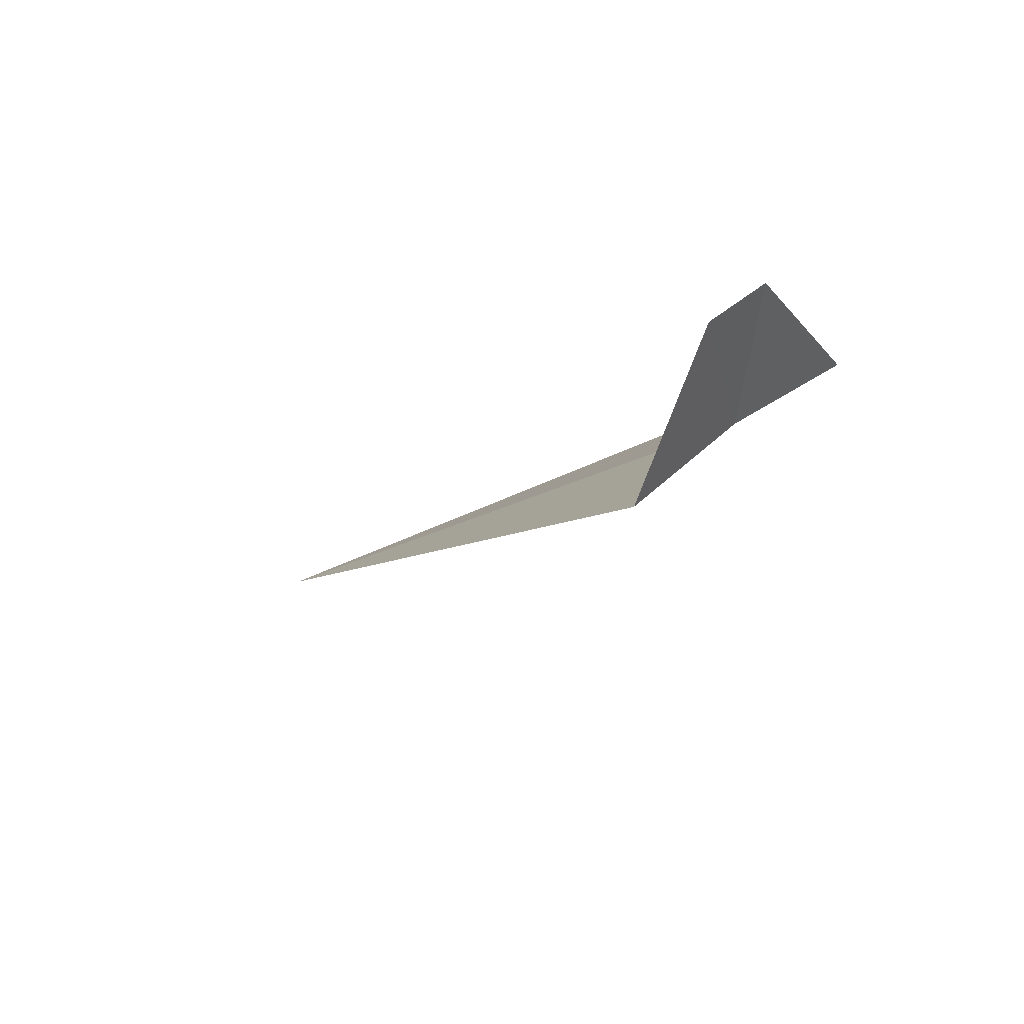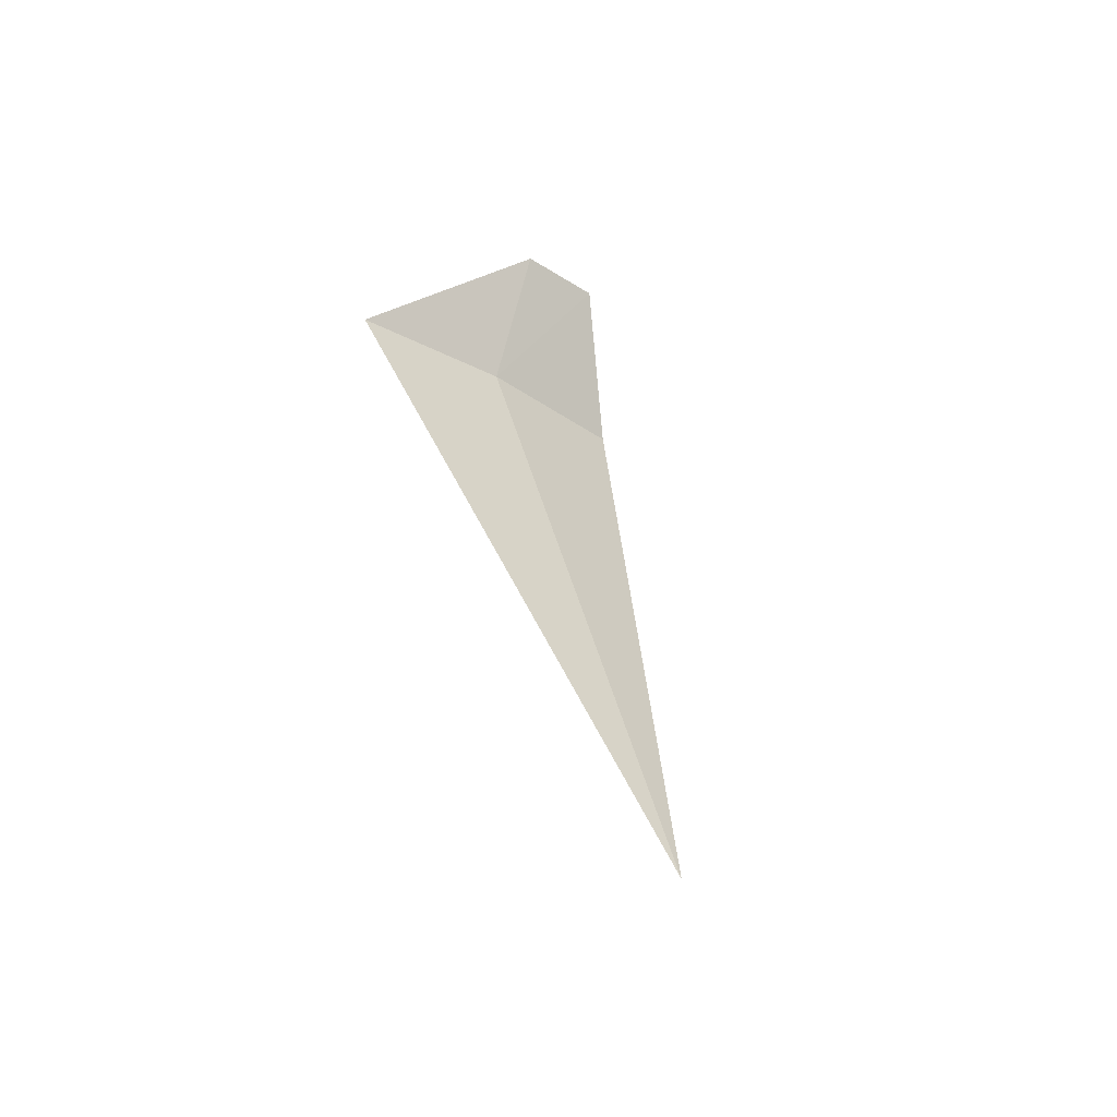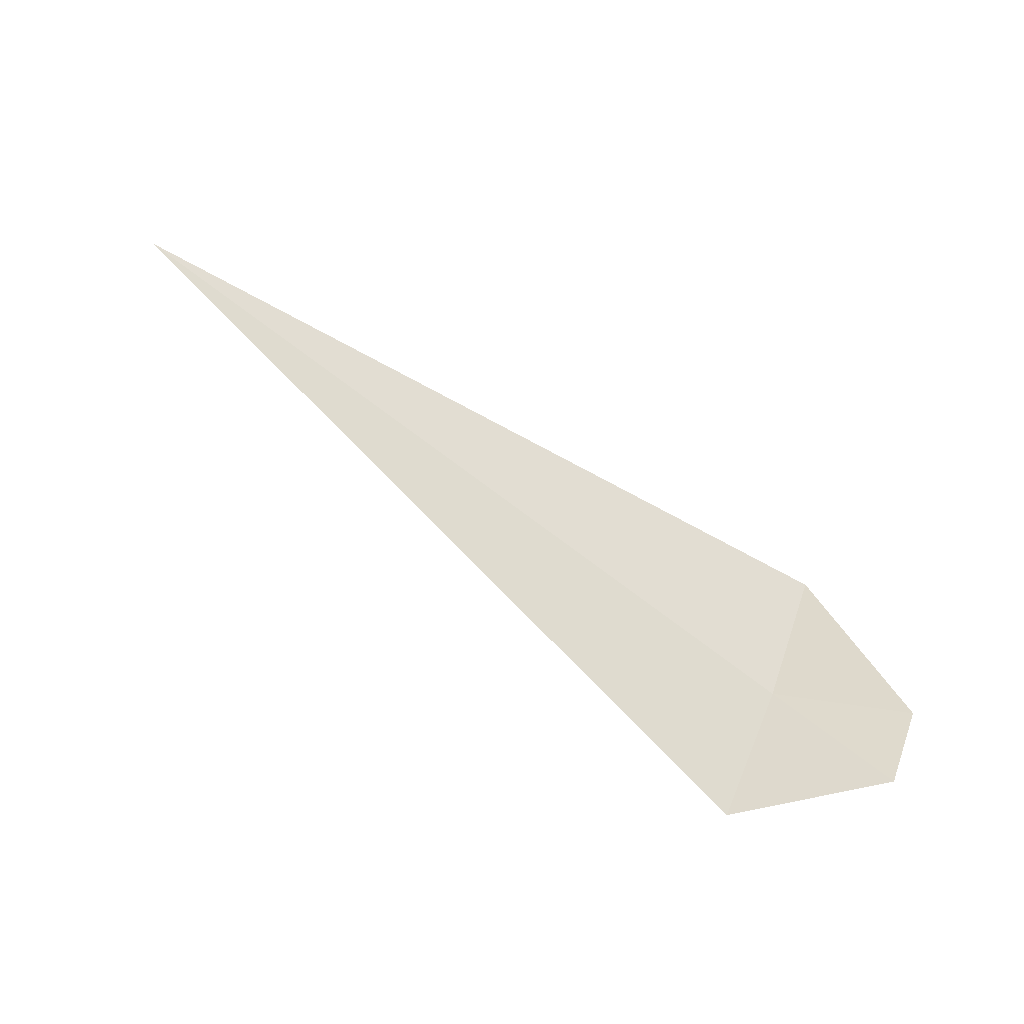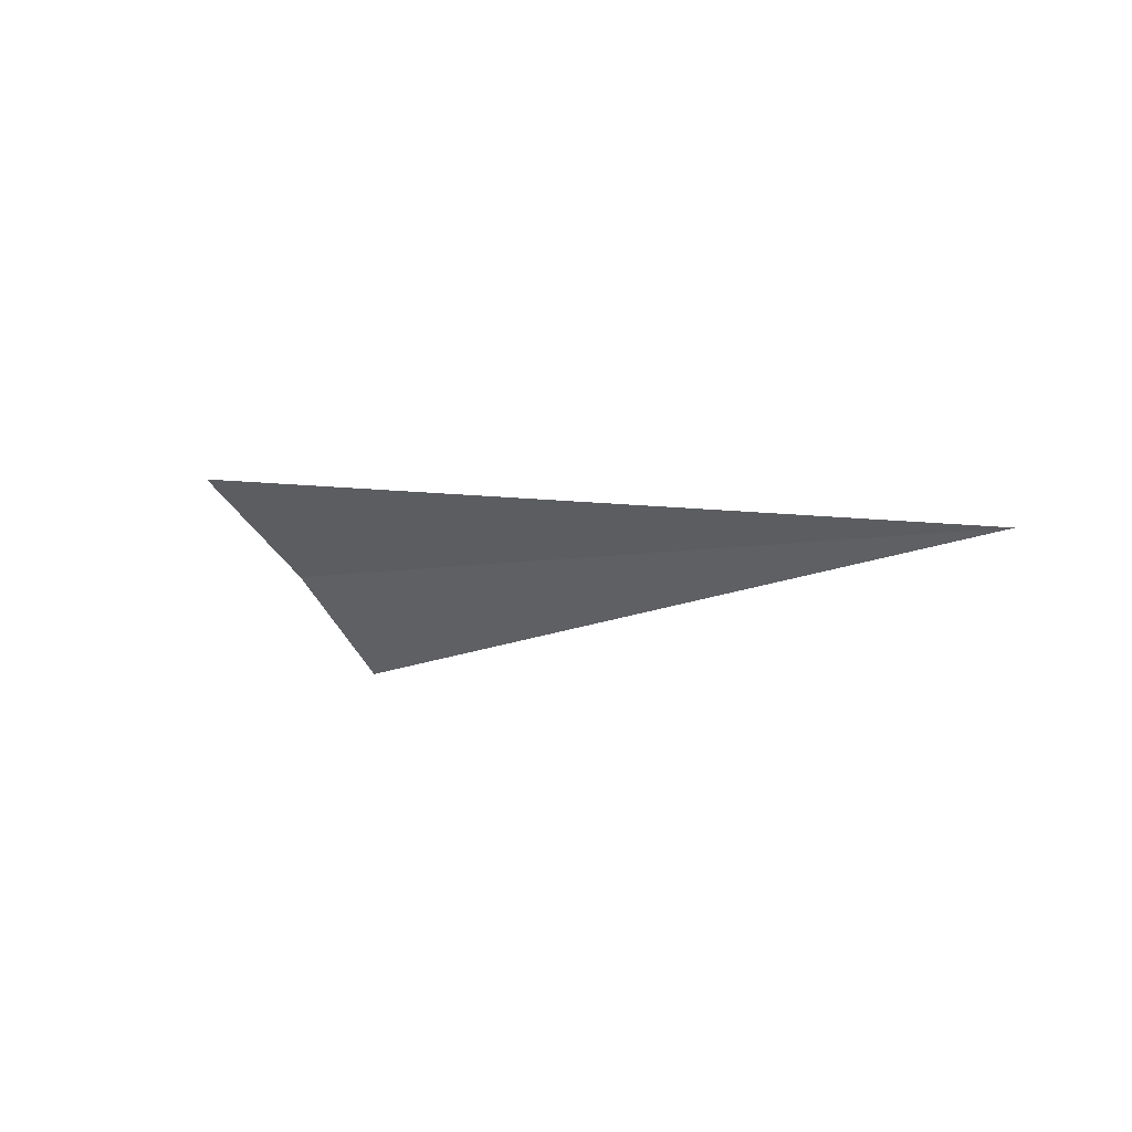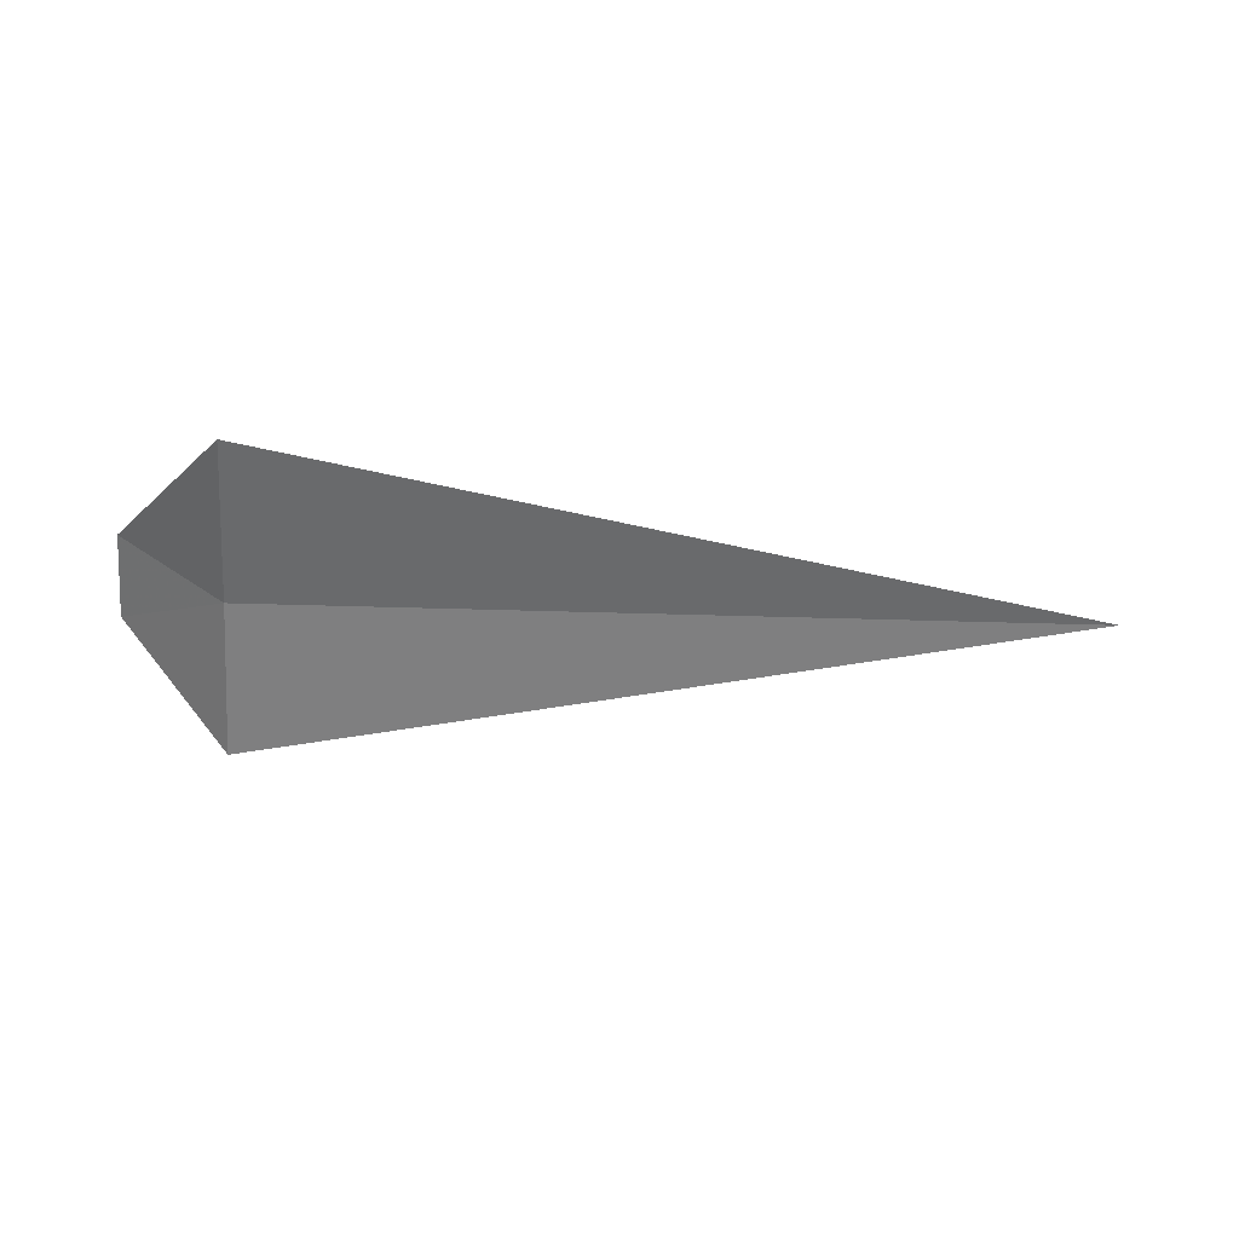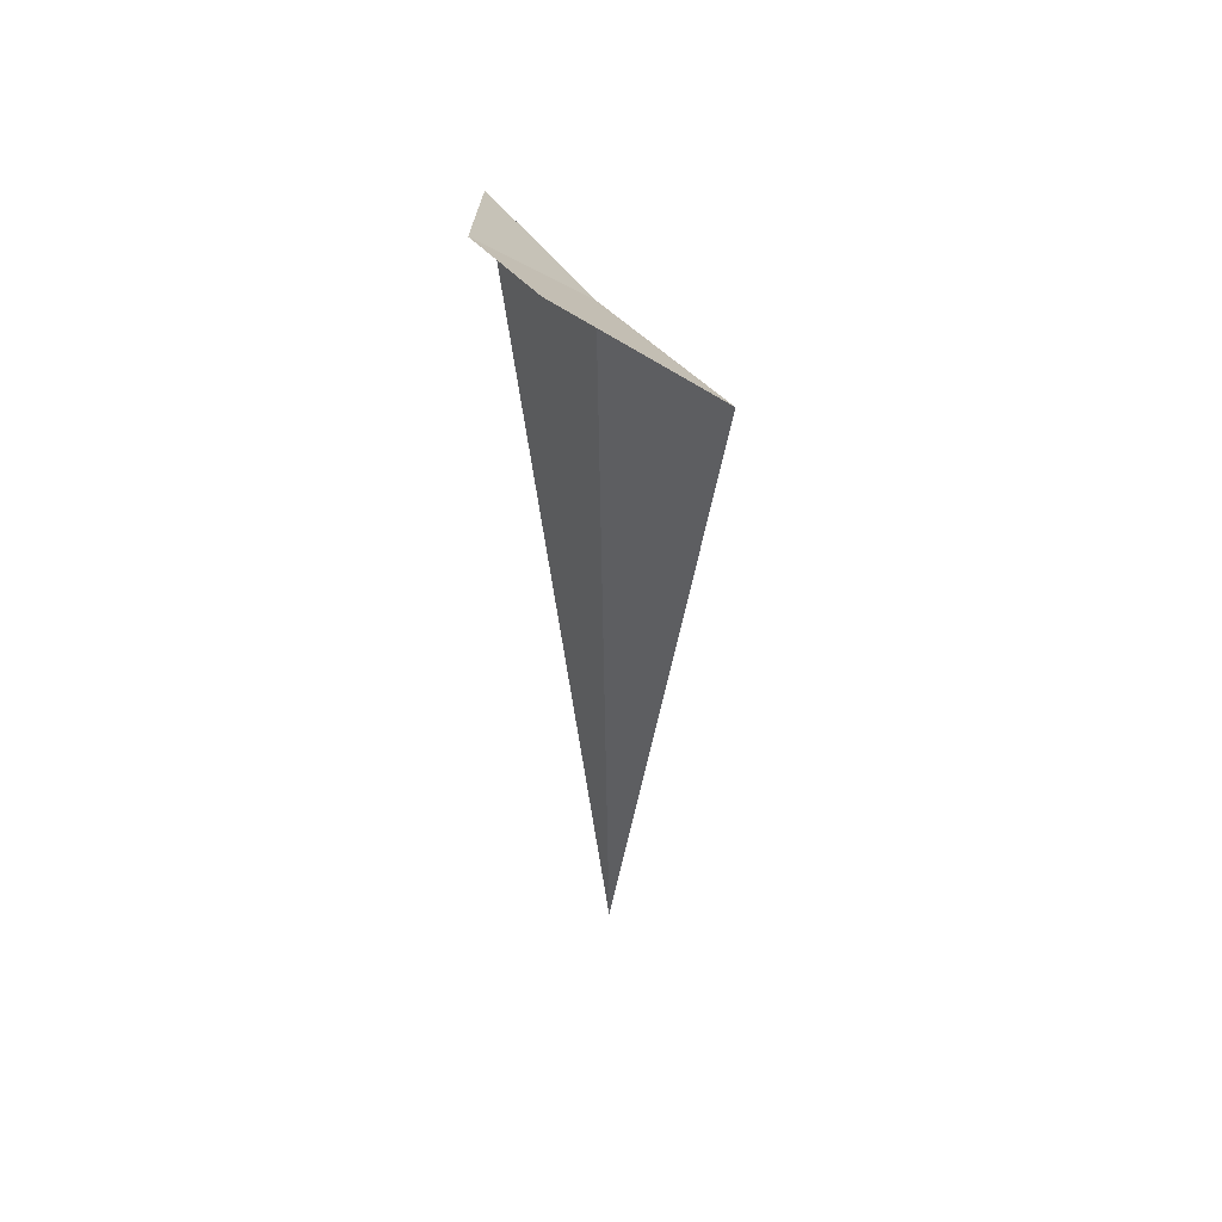
<metadata>
{"format":"obj","ext":"obj","renderer":"f3d","projection":"perspective","resolution":1024,"background":"white","views":[{"elev":-15.7,"azim":-127.0,"up":"+Y"},{"elev":36.1,"azim":77.5,"up":"+Y"},{"elev":-72.0,"azim":143.1,"up":"+Z"},{"elev":-5.0,"azim":34.0,"up":"+Y"},{"elev":-20.7,"azim":-5.3,"up":"+Y"},{"elev":-43.5,"azim":-89.0,"up":"+Z"}]}
</metadata>
<code>
v -8.072 -6.179 16.58
v -8.572 -5.772 16.29
v -8.072 -5.758 17.25
v -8.072 -6.649 16
v -8.577 -6.022 15.96
v -4.322 -6.157 16.61
f 1 5 4
f 1 3 2
f 1 2 5
f 1 4 6
f 1 6 3

</code>
